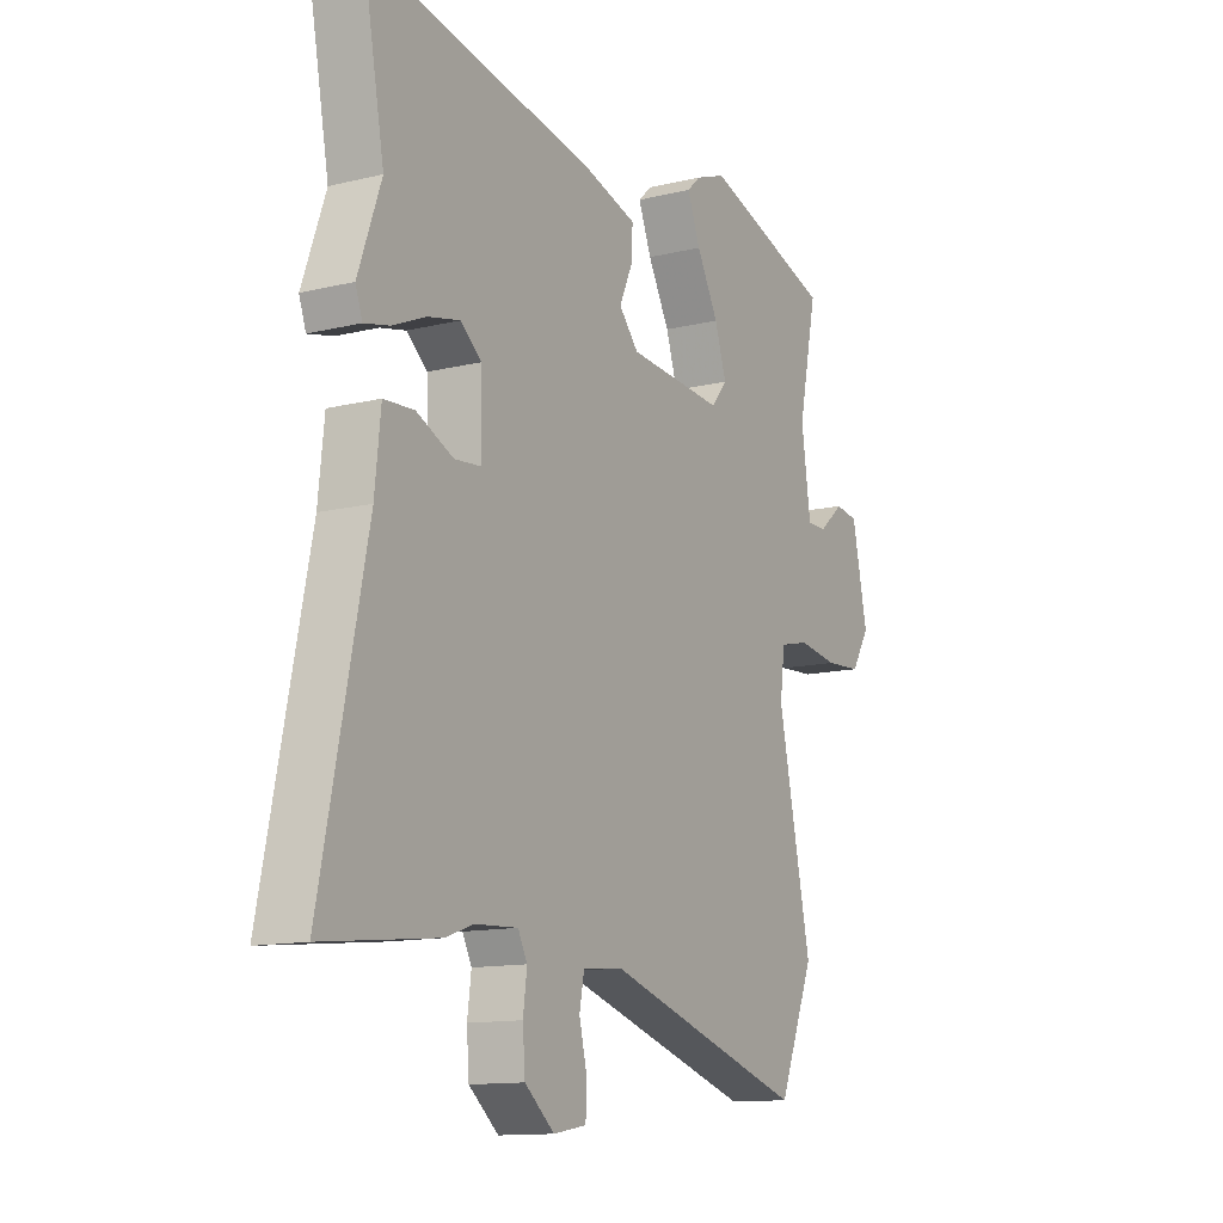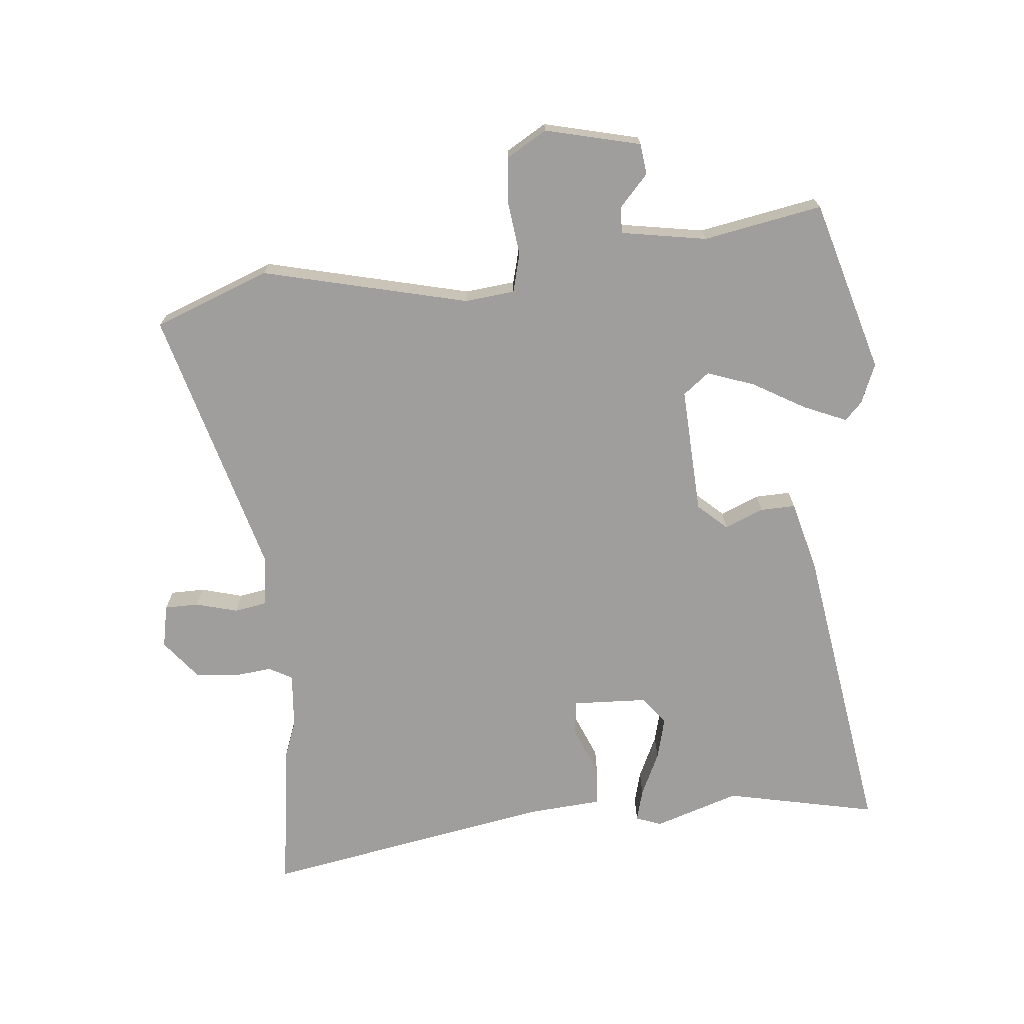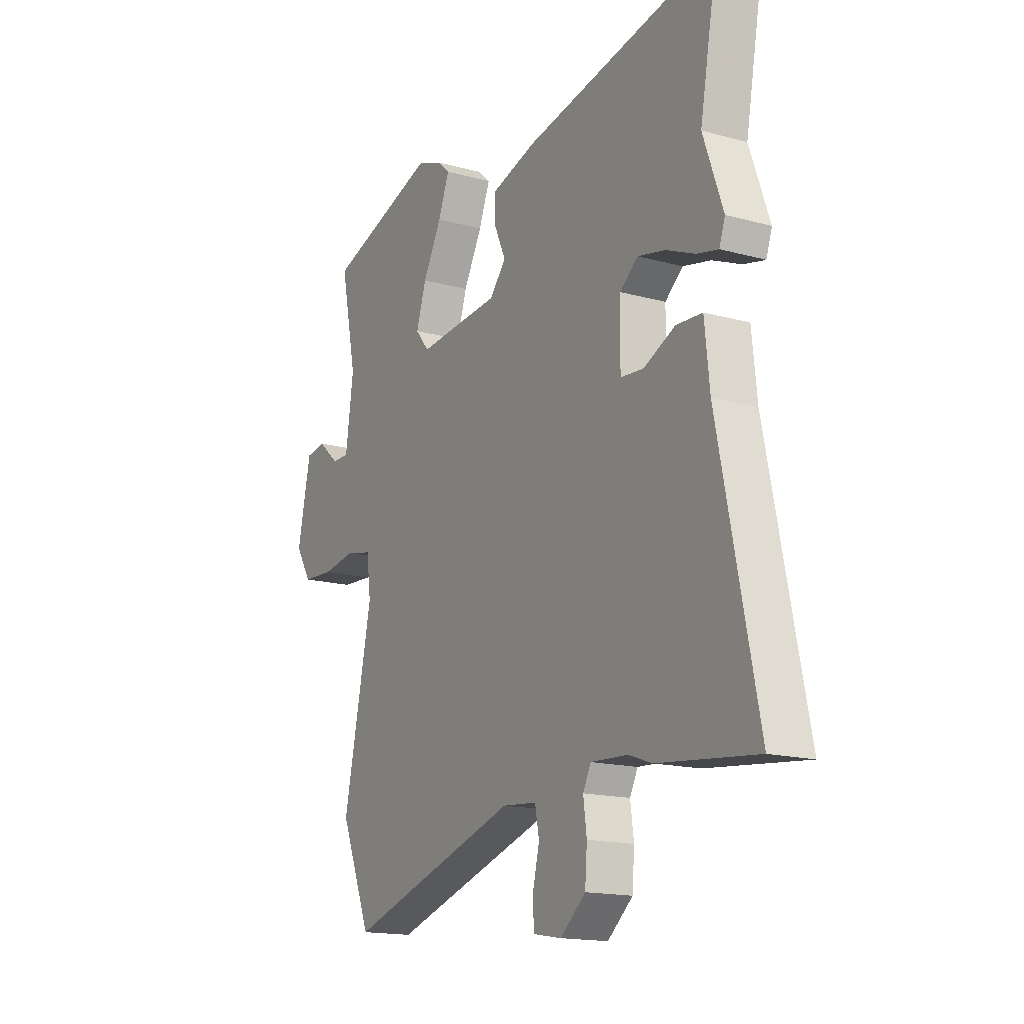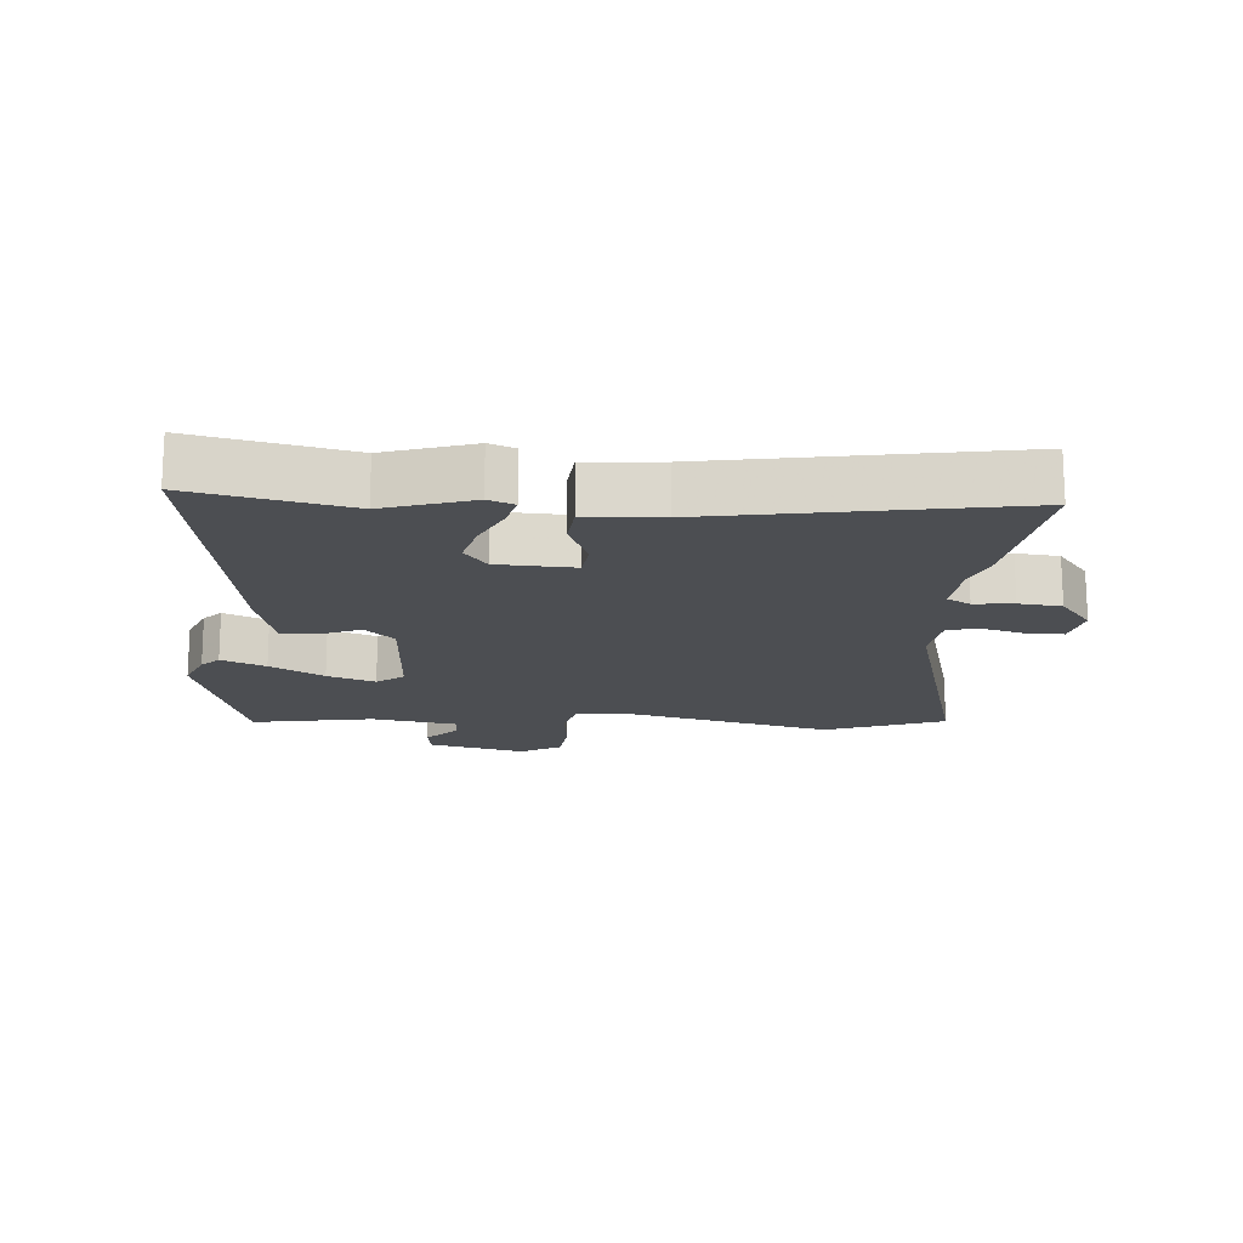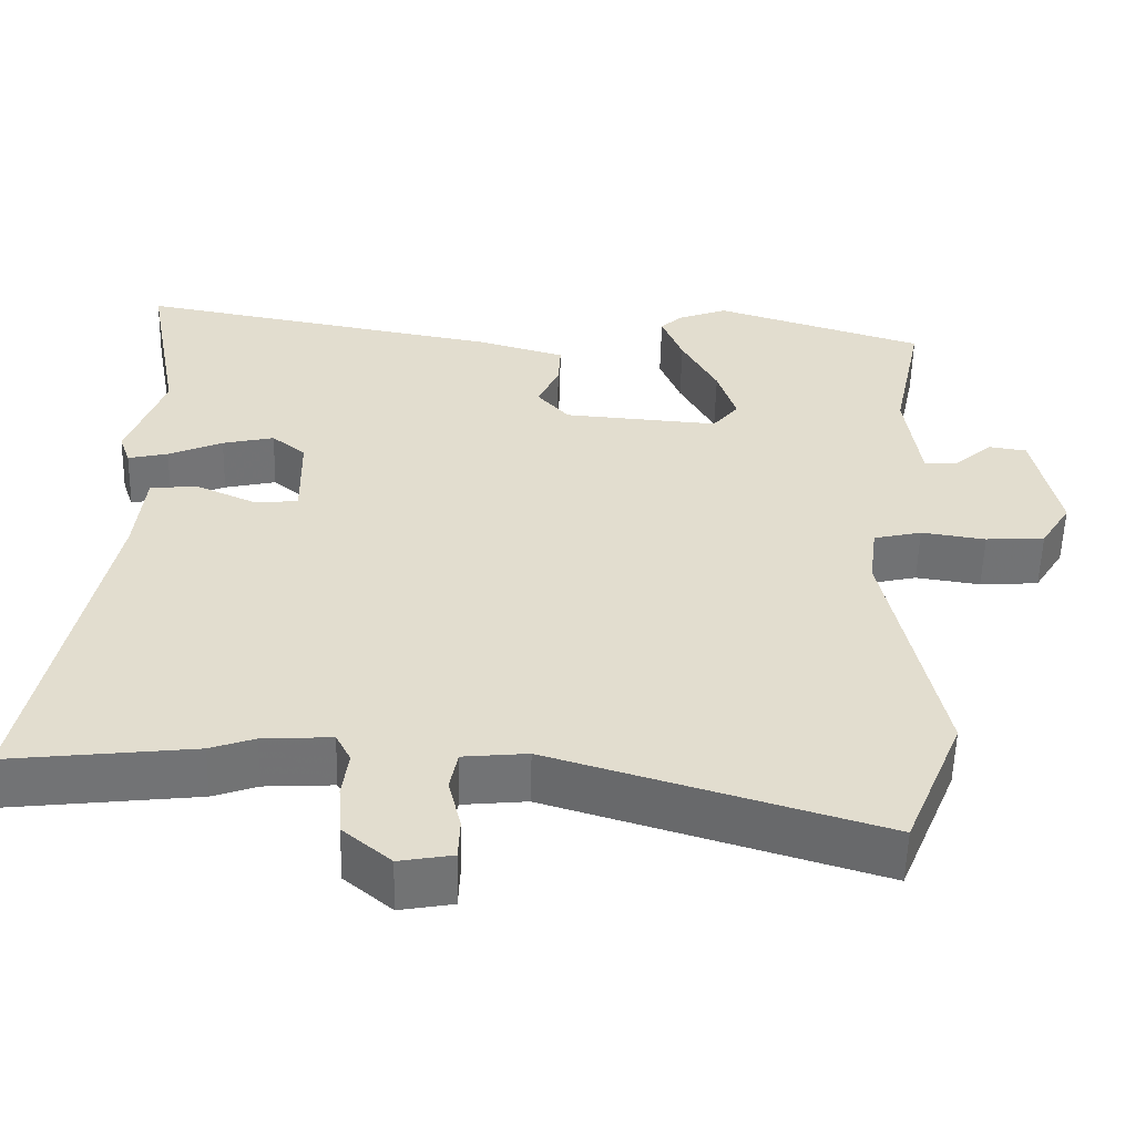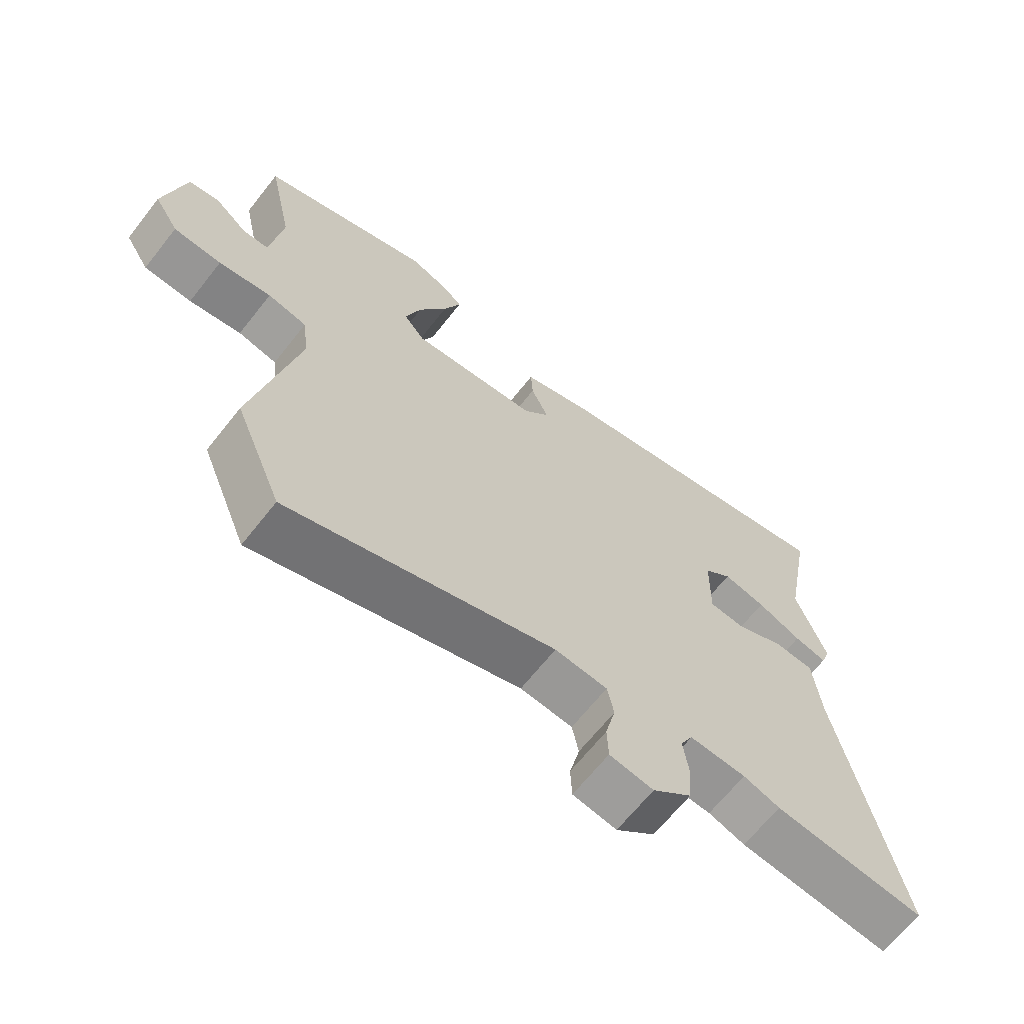
<metadata>
{"format":"obj","ext":"obj","renderer":"f3d","projection":"perspective","resolution":1024,"background":"white","views":[{"elev":-12.8,"azim":119.4,"up":"+Z"},{"elev":-71.0,"azim":-86.0,"up":"+Y"},{"elev":-16.3,"azim":60.6,"up":"+Z"},{"elev":-16.6,"azim":84.0,"up":"+Y"},{"elev":-55.5,"azim":178.6,"up":"+Z"},{"elev":-65.9,"azim":-38.2,"up":"+Z"}]}
</metadata>
<code>
v -0.576 0.07 0.476
v -0.308 0.07 0.561
v -0.245 0.07 0.537
v -0.217 0.07 0.511
v -0.244 0.07 0.443
v -0.289 0.07 0.36
v -0.313 0.07 0.286
v -0.28 0.07 0.246
v -0.082 0.07 0.261
v -0.042 0.07 0.307
v -0.069 0.07 0.367
v -0.072 0.07 0.422
v 0.038 0.07 0.454
v 0.507 0.07 0.539
v 0.463 0.07 0.301
v 0.51 0.07 0.169
v 0.496 0.07 0.129
v 0.445 0.07 0.141
v 0.376 0.07 0.171
v 0.31 0.07 0.186
v 0.267 0.07 0.151
v 0.265 0.07 0.034
v 0.32 0.07 0.029
v 0.396 0.07 0.063
v 0.458 0.07 0.059
v 0.47 0.07 -0.055
v 0.563 0.07 -0.507
v 0.327 0.07 -0.48
v 0.27 0.07 -0.46
v 0.182 0.07 -0.455
v 0.163 0.07 -0.492
v 0.171 0.07 -0.552
v 0.166 0.07 -0.617
v 0.105 0.07 -0.668
v 0.037 0.07 -0.656
v 0.035 0.07 -0.603
v 0.051 0.07 -0.537
v 0.041 0.07 -0.486
v -0.041 0.07 -0.478
v -0.457 0.07 -0.604
v -0.531 0.07 -0.425
v -0.462 0.07 -0.102
v -0.472 0.07 -0.024
v -0.533 0.07 -0.01
v -0.615 0.07 -0.022
v -0.69 0.07 -0.017
v -0.728 0.07 0.044
v -0.696 0.07 0.194
v -0.648 0.07 0.201
v -0.597 0.07 0.157
v -0.556 0.07 0.157
v -0.537 0.07 0.291
v -0.576 0 0.476
v -0.308 0 0.561
v -0.245 0 0.537
v -0.217 0 0.511
v -0.244 0 0.443
v -0.289 0 0.36
v -0.313 0 0.286
v -0.28 0 0.246
v -0.082 0 0.261
v -0.042 0 0.307
v -0.069 0 0.367
v -0.072 0 0.422
v 0.038 0 0.454
v 0.507 0 0.539
v 0.463 0 0.301
v 0.51 0 0.169
v 0.496 0 0.129
v 0.445 0 0.141
v 0.376 0 0.171
v 0.31 0 0.186
v 0.267 0 0.151
v 0.265 0 0.034
v 0.32 0 0.029
v 0.396 0 0.063
v 0.458 0 0.059
v 0.47 0 -0.055
v 0.563 0 -0.507
v 0.327 0 -0.48
v 0.27 0 -0.46
v 0.182 0 -0.455
v 0.163 0 -0.492
v 0.171 0 -0.552
v 0.166 0 -0.617
v 0.105 0 -0.668
v 0.037 0 -0.656
v 0.035 0 -0.603
v 0.051 0 -0.537
v 0.041 0 -0.486
v -0.041 0 -0.478
v -0.457 0 -0.604
v -0.531 0 -0.425
v -0.462 0 -0.102
v -0.472 0 -0.024
v -0.533 0 -0.01
v -0.615 0 -0.022
v -0.69 0 -0.017
v -0.728 0 0.044
v -0.696 0 0.194
v -0.648 0 0.201
v -0.597 0 0.157
v -0.556 0 0.157
v -0.537 0 0.291
f 47 48 49 50
f 47 50 51
f 44 45 46 47
f 43 44 47 51
f 39 40 41 42
f 38 39 42 43
f 34 35 36 37
f 34 37 38
f 31 32 33 34
f 31 34 38
f 30 31 38 43
f 26 27 28 29
f 23 24 25 26
f 22 23 26 29
f 16 17 18 19
f 15 16 19 20
f 14 15 20
f 13 14 20 21
f 10 11 12 13
f 3 4 5 6
f 3 6 7
f 52 1 2 3
f 52 3 7
f 51 52 7 8
f 43 51 8 9
f 22 29 30 43
f 22 43 9
f 10 13 21 22
f 9 10 22
f 102 101 100 99
f 103 102 99
f 99 98 97 96
f 103 99 96 95
f 94 93 92 91
f 95 94 91 90
f 89 88 87 86
f 90 89 86
f 86 85 84 83
f 90 86 83
f 95 90 83 82
f 81 80 79 78
f 78 77 76 75
f 81 78 75 74
f 71 70 69 68
f 72 71 68 67
f 72 67 66
f 73 72 66 65
f 65 64 63 62
f 58 57 56 55
f 59 58 55
f 55 54 53 104
f 59 55 104
f 60 59 104 103
f 61 60 103 95
f 95 82 81 74
f 61 95 74
f 74 73 65 62
f 74 62 61
f 1 53 54 2
f 2 54 55 3
f 3 55 56 4
f 4 56 57 5
f 5 57 58 6
f 6 58 59 7
f 7 59 60 8
f 8 60 61 9
f 9 61 62 10
f 10 62 63 11
f 11 63 64 12
f 12 64 65 13
f 13 65 66 14
f 14 66 67 15
f 15 67 68 16
f 16 68 69 17
f 17 69 70 18
f 18 70 71 19
f 19 71 72 20
f 20 72 73 21
f 21 73 74 22
f 22 74 75 23
f 23 75 76 24
f 24 76 77 25
f 25 77 78 26
f 26 78 79 27
f 27 79 80 28
f 28 80 81 29
f 29 81 82 30
f 30 82 83 31
f 31 83 84 32
f 32 84 85 33
f 33 85 86 34
f 34 86 87 35
f 35 87 88 36
f 36 88 89 37
f 37 89 90 38
f 38 90 91 39
f 39 91 92 40
f 40 92 93 41
f 41 93 94 42
f 42 94 95 43
f 43 95 96 44
f 44 96 97 45
f 45 97 98 46
f 46 98 99 47
f 47 99 100 48
f 48 100 101 49
f 49 101 102 50
f 50 102 103 51
f 51 103 104 52
f 52 104 53 1

</code>
